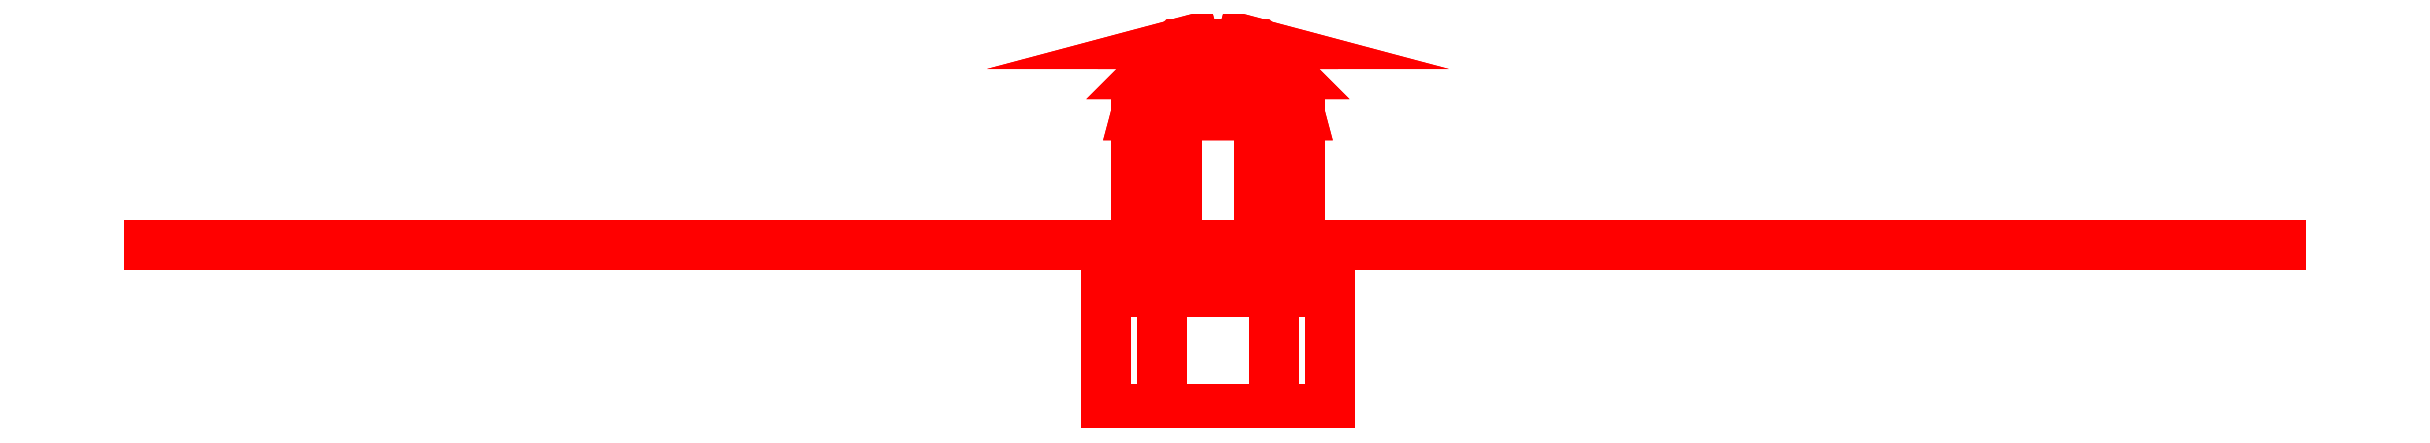
<metadata>
{"format":"dxf","ext":"dxf","renderer":"ezdxf+matplotlib","layout":"modelspace","background":"white","min_lineweight":24,"dpi":150}
</metadata>
<code>
0
SECTION
2
ENTITIES
0
3DFACE
8
PROP
10
0.14
20
6.56
30
-1.9e-15
11
0.07
21
6.56
31
0.1212
12
0.07
22
6.26
32
0.1212
13
0.14
23
6.26
33
-1.9e-15
0
3DFACE
8
PROP
10
0.07
20
6.56
30
0.1212
11
-0.07
21
6.56
31
0.1212
12
-0.07
22
6.26
32
0.1212
13
0.07
23
6.26
33
0.1212
0
3DFACE
8
PROP
10
-0.07
20
6.56
30
0.1212
11
-0.14
21
6.56
31
-1.9e-15
12
-0.14
22
6.26
32
-1.9e-15
13
-0.07
23
6.26
33
0.1212
0
3DFACE
8
PROP
10
-0.14
20
6.56
30
-1.9e-15
11
-0.07
21
6.56
31
-0.1212
12
-0.07
22
6.26
32
-0.1212
13
-0.14
23
6.26
33
-1.9e-15
0
3DFACE
8
PROP
10
-0.07
20
6.56
30
-0.1212
11
0.07
21
6.56
31
-0.1212
12
0.07
22
6.26
32
-0.1212
13
-0.07
23
6.26
33
-0.1212
0
3DFACE
8
PROP
10
0.07
20
6.56
30
-0.1212
11
0.14
21
6.56
31
-1.9e-15
12
0.14
22
6.26
32
-1.9e-15
13
0.07
23
6.26
33
-0.1212
0
3DFACE
8
PROP
10
0
20
6.7
30
-1.9e-15
11
-0.07
21
6.681
31
-1.9e-15
12
-0.035
22
6.681
32
0.06062
13
0
23
6.7
33
-1.9e-15
0
3DFACE
8
PROP
10
-0.07
20
6.681
30
-1.9e-15
11
-0.1212
21
6.63
31
-1.9e-15
12
-0.06062
22
6.63
32
0.105
13
-0.035
23
6.681
33
0.06062
0
3DFACE
8
PROP
10
-0.1212
20
6.63
30
-1.9e-15
11
-0.14
21
6.56
31
-1.9e-15
12
-0.07
22
6.56
32
0.1212
13
-0.06062
23
6.63
33
0.105
0
3DFACE
8
PROP
10
0
20
6.7
30
-1.9e-15
11
-0.035
21
6.681
31
0.06062
12
0.035
22
6.681
32
0.06062
13
0
23
6.7
33
-1.9e-15
0
3DFACE
8
PROP
10
-0.035
20
6.681
30
0.06062
11
-0.06062
21
6.63
31
0.105
12
0.06062
22
6.63
32
0.105
13
0.035
23
6.681
33
0.06062
0
3DFACE
8
PROP
10
-0.06062
20
6.63
30
0.105
11
-0.07
21
6.56
31
0.1212
12
0.07
22
6.56
32
0.1212
13
0.06062
23
6.63
33
0.105
0
3DFACE
8
PROP
10
0
20
6.7
30
-1.9e-15
11
0.035
21
6.681
31
0.06062
12
0.07
22
6.681
32
-1.9e-15
13
0
23
6.7
33
-1.9e-15
0
3DFACE
8
PROP
10
0.035
20
6.681
30
0.06062
11
0.06062
21
6.63
31
0.105
12
0.1212
22
6.63
32
-1.9e-15
13
0.07
23
6.681
33
-1.9e-15
0
3DFACE
8
PROP
10
0.06062
20
6.63
30
0.105
11
0.07
21
6.56
31
0.1212
12
0.14
22
6.56
32
-1.9e-15
13
0.1212
23
6.63
33
-1.9e-15
0
3DFACE
8
PROP
10
0
20
6.7
30
-1.9e-15
11
0.07
21
6.681
31
-1.9e-15
12
0.035
22
6.681
32
-0.06062
13
0
23
6.7
33
-9e-15
0
3DFACE
8
PROP
10
0.07
20
6.681
30
-1.9e-15
11
0.1212
21
6.63
31
-1.9e-15
12
0.06062
22
6.63
32
-0.105
13
0.035
23
6.681
33
-0.06062
0
3DFACE
8
PROP
10
0.1212
20
6.63
30
-1.9e-15
11
0.14
21
6.56
31
-1.9e-15
12
0.07
22
6.56
32
-0.1212
13
0.06062
23
6.63
33
-0.105
0
3DFACE
8
PROP
10
0
20
6.7
30
-9e-15
11
0.035
21
6.681
31
-0.06062
12
-0.035
22
6.681
32
-0.06062
13
0
23
6.7
33
-1.9e-15
0
3DFACE
8
PROP
10
0.035
20
6.681
30
-0.06062
11
0.06062
21
6.63
31
-0.105
12
-0.06062
22
6.63
32
-0.105
13
-0.035
23
6.681
33
-0.06062
0
3DFACE
8
PROP
10
0.06062
20
6.63
30
-0.105
11
0.07
21
6.56
31
-0.1212
12
-0.07
22
6.56
32
-0.1212
13
-0.06062
23
6.63
33
-0.105
0
3DFACE
8
PROP
10
0
20
6.7
30
-1.9e-15
11
-0.035
21
6.681
31
-0.06062
12
-0.07
22
6.681
32
-1.9e-15
13
0
23
6.7
33
-1.9e-15
0
3DFACE
8
PROP
10
-0.035
20
6.681
30
-0.06062
11
-0.06062
21
6.63
31
-0.105
12
-0.1212
22
6.63
32
-1.9e-15
13
-0.07
23
6.681
33
-1.9e-15
0
3DFACE
8
PROP
10
-0.06062
20
6.63
30
-0.105
11
-0.07
21
6.56
31
-0.1212
12
-0.14
22
6.56
32
-1.9e-15
13
-0.1212
23
6.63
33
-1.9e-15
0
3DFACE
8
PROP
10
0.19
20
6.26
30
-1.9e-15
11
0.095
21
6.26
31
0.1645
12
0.095
22
6.06
32
0.1645
13
0.19
23
6.06
33
-1.9e-15
0
3DFACE
8
PROP
10
0.095
20
6.26
30
0.1645
11
-0.095
21
6.26
31
0.1645
12
-0.095
22
6.06
32
0.1645
13
0.095
23
6.06
33
0.1645
0
3DFACE
8
PROP
10
-0.095
20
6.26
30
0.1645
11
-0.19
21
6.26
31
-1.9e-15
12
-0.19
22
6.06
32
-1.9e-15
13
-0.095
23
6.06
33
0.1645
0
3DFACE
8
PROP
10
-0.19
20
6.26
30
-1.9e-15
11
-0.095
21
6.26
31
-0.1645
12
-0.095
22
6.06
32
-0.1645
13
-0.19
23
6.06
33
-1.9e-15
0
3DFACE
8
PROP
10
-0.095
20
6.26
30
-0.1645
11
0.095
21
6.26
31
-0.1645
12
0.095
22
6.06
32
-0.1645
13
-0.095
23
6.06
33
-0.1645
0
3DFACE
8
PROP
10
0.095
20
6.26
30
-0.1645
11
0.19
21
6.26
31
-1.9e-15
12
0.19
22
6.06
32
-1.9e-15
13
0.095
23
6.06
33
-0.1645
0
3DFACE
8
PROP
10
-0.19
20
6.26
30
-1.9e-15
11
0.19
21
6.26
31
-1.9e-15
12
0.095
22
6.26
32
-0.1645
13
-0.095
23
6.26
33
-0.1645
0
3DFACE
8
PROP
10
-0.095
20
6.26
30
0.1645
11
0.095
21
6.26
31
0.1645
12
0.19
22
6.26
32
-1.9e-15
13
-0.19
23
6.26
33
-1.9e-15
0
3DFACE
8
PROP
10
-0.06
20
6.34
30
-2e-16
11
0.07
21
6.34
31
-2e-16
12
0.07
22
6.34
32
0.48
13
-0.06
23
6.34
33
0.48
0
3DFACE
8
PROP
10
-0.06
20
6.34
30
0.48
11
0.07
21
6.34
31
0.48
12
0.07
22
6.34
32
-2e-16
13
-0.06
23
6.34
33
-2e-16
0
3DFACE
8
PROP
10
-0.06
20
6.34
30
0.48
11
0.07
21
6.34
31
0.48
12
0.13
22
6.34
32
0.96
13
-0.12
23
6.34
33
0.96
0
3DFACE
8
PROP
10
-0.12
20
6.34
30
0.96
11
0.13
21
6.34
31
0.96
12
0.07
22
6.34
32
0.48
13
-0.06
23
6.34
33
0.48
0
3DFACE
8
PROP
10
-0.13
20
6.34
30
1.11
11
0.14
21
6.34
31
1.11
12
0.13
22
6.34
32
0.96
13
-0.12
23
6.34
33
0.96
0
3DFACE
8
PROP
10
-0.12
20
6.34
30
0.96
11
0.13
21
6.34
31
0.96
12
0.14
22
6.34
32
1.11
13
-0.13
23
6.34
33
1.11
0
3DFACE
8
PROP
10
-0.13
20
6.34
30
1.11
11
0.14
21
6.34
31
1.11
12
0.14
22
6.34
32
1.34
13
-0.13
23
6.34
33
1.29
0
3DFACE
8
PROP
10
-0.13
20
6.34
30
1.29
11
0.14
21
6.34
31
1.34
12
0.14
22
6.34
32
1.11
13
-0.13
23
6.34
33
1.11
0
3DFACE
8
PROP
10
-0.11
20
6.34
30
1.61
11
0.12
21
6.34
31
1.65
12
0.14
22
6.34
32
1.34
13
-0.13
23
6.34
33
1.29
0
3DFACE
8
PROP
10
-0.13
20
6.34
30
1.29
11
0.14
21
6.34
31
1.34
12
0.12
22
6.34
32
1.65
13
-0.11
23
6.34
33
1.61
0
3DFACE
8
PROP
10
-0.11
20
6.34
30
1.61
11
0.12
21
6.34
31
1.65
12
0.09
22
6.34
32
2.03
13
-0.07
23
6.34
33
2.03
0
3DFACE
8
PROP
10
-0.07
20
6.34
30
2.03
11
0.09
21
6.34
31
2.03
12
0.12
22
6.34
32
1.65
13
-0.11
23
6.34
33
1.61
0
3DFACE
8
PROP
10
-0.06
20
6.34
30
2.08
11
0.08
21
6.34
31
2.08
12
0.09
22
6.34
32
2.03
13
-0.07
23
6.34
33
2.03
0
3DFACE
8
PROP
10
-0.07
20
6.34
30
2.03
11
0.09
21
6.34
31
2.03
12
0.08
22
6.34
32
2.08
13
-0.06
23
6.34
33
2.08
0
3DFACE
8
PROP
10
-0.06
20
6.34
30
2.08
11
0.08
21
6.34
31
2.08
12
0.05
22
6.34
32
2.12
13
-0.03
23
6.34
33
2.12
0
3DFACE
8
PROP
10
-0.03
20
6.34
30
2.12
11
0.05
21
6.34
31
2.12
12
0.08
22
6.34
32
2.08
13
-0.06
23
6.34
33
2.08
0
3DFACE
8
PROP
10
-3.1e-15
20
6.34
30
2.13
11
0.01
21
6.34
31
2.13
12
0.05
22
6.34
32
2.12
13
-0.03
23
6.34
33
2.12
0
3DFACE
8
PROP
10
-0.03
20
6.34
30
2.12
11
0.05
21
6.34
31
2.12
12
0.01
22
6.34
32
2.13
13
-3.1e-15
23
6.34
33
2.13
0
3DFACE
8
PROP
10
-0.3857
20
6.34
30
-0.292
11
-0.4507
21
6.34
31
-0.1794
12
-0.035
22
6.34
32
0.06062
13
0.03
23
6.34
33
-0.05196
0
3DFACE
8
PROP
10
0.03
20
6.34
30
-0.05196
11
-0.035
21
6.34
31
0.06062
12
-0.4507
22
6.34
32
-0.1794
13
-0.3857
23
6.34
33
-0.292
0
3DFACE
8
PROP
10
-1.723
20
6.34
30
-1.076
11
-1.803
21
6.34
31
-0.9371
12
-1.489
22
6.34
32
-0.7211
13
-1.339
23
6.34
33
-0.9003
0
3DFACE
8
PROP
10
-1.339
20
6.34
30
-0.9003
11
-1.489
21
6.34
31
-0.7211
12
-1.803
22
6.34
32
-0.9371
13
-1.723
23
6.34
33
-1.076
0
3DFACE
8
PROP
10
-0.7714
20
6.34
30
-0.5839
11
-0.8964
21
6.34
31
-0.3674
12
-1.031
22
6.34
32
-0.4338
13
-0.8963
23
6.34
33
-0.6676
0
3DFACE
8
PROP
10
-0.8963
20
6.34
30
-0.6676
11
-1.031
21
6.34
31
-0.4338
12
-0.8964
22
6.34
32
-0.3674
13
-0.7714
23
6.34
33
-0.5839
0
3DFACE
8
PROP
10
-0.3857
20
6.34
30
-0.292
11
-0.4507
21
6.34
31
-0.1794
12
-0.8964
22
6.34
32
-0.3674
13
-0.7714
23
6.34
33
-0.5839
0
3DFACE
8
PROP
10
-0.7714
20
6.34
30
-0.5839
11
-0.8964
21
6.34
31
-0.3674
12
-0.4507
22
6.34
32
-0.1794
13
-0.3857
23
6.34
33
-0.292
0
3DFACE
8
PROP
10
-1.052
20
6.34
30
-0.7576
11
-1.23
21
6.34
31
-0.5488
12
-1.489
22
6.34
32
-0.7211
13
-1.339
23
6.34
33
-0.9003
0
3DFACE
8
PROP
10
-1.339
20
6.34
30
-0.9003
11
-1.489
21
6.34
31
-0.7211
12
-1.23
22
6.34
32
-0.5488
13
-1.052
23
6.34
33
-0.7576
0
3DFACE
8
PROP
10
-1.052
20
6.34
30
-0.7576
11
-1.23
21
6.34
31
-0.5488
12
-1.031
22
6.34
32
-0.4338
13
-0.8963
23
6.34
33
-0.6676
0
3DFACE
8
PROP
10
-0.8963
20
6.34
30
-0.6676
11
-1.031
21
6.34
31
-0.4338
12
-1.23
22
6.34
32
-0.5488
13
-1.052
23
6.34
33
-0.7576
0
3DFACE
8
PROP
10
-1.723
20
6.34
30
-1.076
11
-1.803
21
6.34
31
-0.9371
12
-1.841
22
6.34
32
-0.9707
13
-1.771
23
6.34
33
-1.092
0
3DFACE
8
PROP
10
-1.771
20
6.34
30
-1.092
11
-1.841
21
6.34
31
-0.9707
12
-1.803
22
6.34
32
-0.9371
13
-1.723
23
6.34
33
-1.076
0
3DFACE
8
PROP
10
-1.821
20
6.34
30
-1.086
11
-1.861
21
6.34
31
-1.017
12
-1.85
22
6.34
32
-1.056
13
-1.845
23
6.34
33
-1.065
0
3DFACE
8
PROP
10
-1.845
20
6.34
30
-1.065
11
-1.85
21
6.34
31
-1.056
12
-1.861
22
6.34
32
-1.017
13
-1.821
23
6.34
33
-1.086
0
3DFACE
8
PROP
10
-1.771
20
6.34
30
-1.092
11
-1.841
21
6.34
31
-0.9707
12
-1.861
22
6.34
32
-1.017
13
-1.821
23
6.34
33
-1.086
0
3DFACE
8
PROP
10
-1.821
20
6.34
30
-1.086
11
-1.861
21
6.34
31
-1.017
12
-1.841
22
6.34
32
-0.9707
13
-1.771
23
6.34
33
-1.092
0
3DFACE
8
PROP
10
0.4457
20
6.34
30
-0.188
11
0.3807
21
6.34
31
-0.3006
12
-0.035
22
6.34
32
-0.06062
13
0.03
23
6.34
33
0.05196
0
3DFACE
8
PROP
10
0.03
20
6.34
30
0.05196
11
-0.035
21
6.34
31
-0.06062
12
0.3807
22
6.34
32
-0.3006
13
0.4457
23
6.34
33
-0.188
0
3DFACE
8
PROP
10
1.793
20
6.34
30
-0.9544
11
1.713
21
6.34
31
-1.093
12
1.369
22
6.34
32
-0.9289
13
1.449
23
6.34
33
-0.7097
0
3DFACE
8
PROP
10
1.449
20
6.34
30
-0.7097
11
1.369
21
6.34
31
-0.9289
12
1.713
22
6.34
32
-1.093
13
1.793
23
6.34
33
-0.9544
0
3DFACE
8
PROP
10
0.8914
20
6.34
30
-0.3761
11
0.7664
21
6.34
31
-0.5926
12
0.8913
22
6.34
32
-0.6762
13
1.026
23
6.34
33
-0.4424
0
3DFACE
8
PROP
10
1.026
20
6.34
30
-0.4424
11
0.8913
21
6.34
31
-0.6762
12
0.7664
22
6.34
32
-0.5926
13
0.8914
23
6.34
33
-0.3761
0
3DFACE
8
PROP
10
0.4457
20
6.34
30
-0.188
11
0.3807
21
6.34
31
-0.3006
12
0.7664
22
6.34
32
-0.5926
13
0.8914
23
6.34
33
-0.3761
0
3DFACE
8
PROP
10
0.8914
20
6.34
30
-0.3761
11
0.7664
21
6.34
31
-0.5926
12
0.3807
22
6.34
32
-0.3006
13
0.4457
23
6.34
33
-0.188
0
3DFACE
8
PROP
10
1.182
20
6.34
30
-0.5324
11
1.09
21
6.34
31
-0.7912
12
1.369
22
6.34
32
-0.9289
13
1.449
23
6.34
33
-0.7097
0
3DFACE
8
PROP
10
1.449
20
6.34
30
-0.7097
11
1.369
21
6.34
31
-0.9289
12
1.09
22
6.34
32
-0.7912
13
1.182
23
6.34
33
-0.5324
0
3DFACE
8
PROP
10
1.182
20
6.34
30
-0.5324
11
1.09
21
6.34
31
-0.7912
12
0.8913
22
6.34
32
-0.6762
13
1.026
23
6.34
33
-0.4424
0
3DFACE
8
PROP
10
1.026
20
6.34
30
-0.4424
11
0.8913
21
6.34
31
-0.6762
12
1.09
22
6.34
32
-0.7912
13
1.182
23
6.34
33
-0.5324
0
3DFACE
8
PROP
10
1.793
20
6.34
30
-0.9544
11
1.713
21
6.34
31
-1.093
12
1.761
22
6.34
32
-1.109
13
1.831
23
6.34
33
-0.988
0
3DFACE
8
PROP
10
1.831
20
6.34
30
-0.988
11
1.761
21
6.34
31
-1.109
12
1.713
22
6.34
32
-1.093
13
1.793
23
6.34
33
-0.9544
0
3DFACE
8
PROP
10
1.851
20
6.34
30
-1.034
11
1.811
21
6.34
31
-1.103
12
1.84
22
6.34
32
-1.074
13
1.845
23
6.34
33
-1.065
0
3DFACE
8
PROP
10
1.845
20
6.34
30
-1.065
11
1.84
21
6.34
31
-1.074
12
1.811
22
6.34
32
-1.103
13
1.851
23
6.34
33
-1.034
0
3DFACE
8
PROP
10
1.831
20
6.34
30
-0.988
11
1.761
21
6.34
31
-1.109
12
1.811
22
6.34
32
-1.103
13
1.851
23
6.34
33
-1.034
0
3DFACE
8
PROP
10
1.851
20
6.34
30
-1.034
11
1.811
21
6.34
31
-1.103
12
1.761
22
6.34
32
-1.109
13
1.831
23
6.34
33
-0.988
0
VIEWPORT
8
0
10
144.7
20
101.2
30
0
40
391.1
41
222.2
68
     2
69
     1
0
VIEWPORT
8
0
10
139.2
20
100.8
30
0
40
222.8
41
161.3
68
     1
69
     2
0
ENDSEC
0
EOF

</code>
